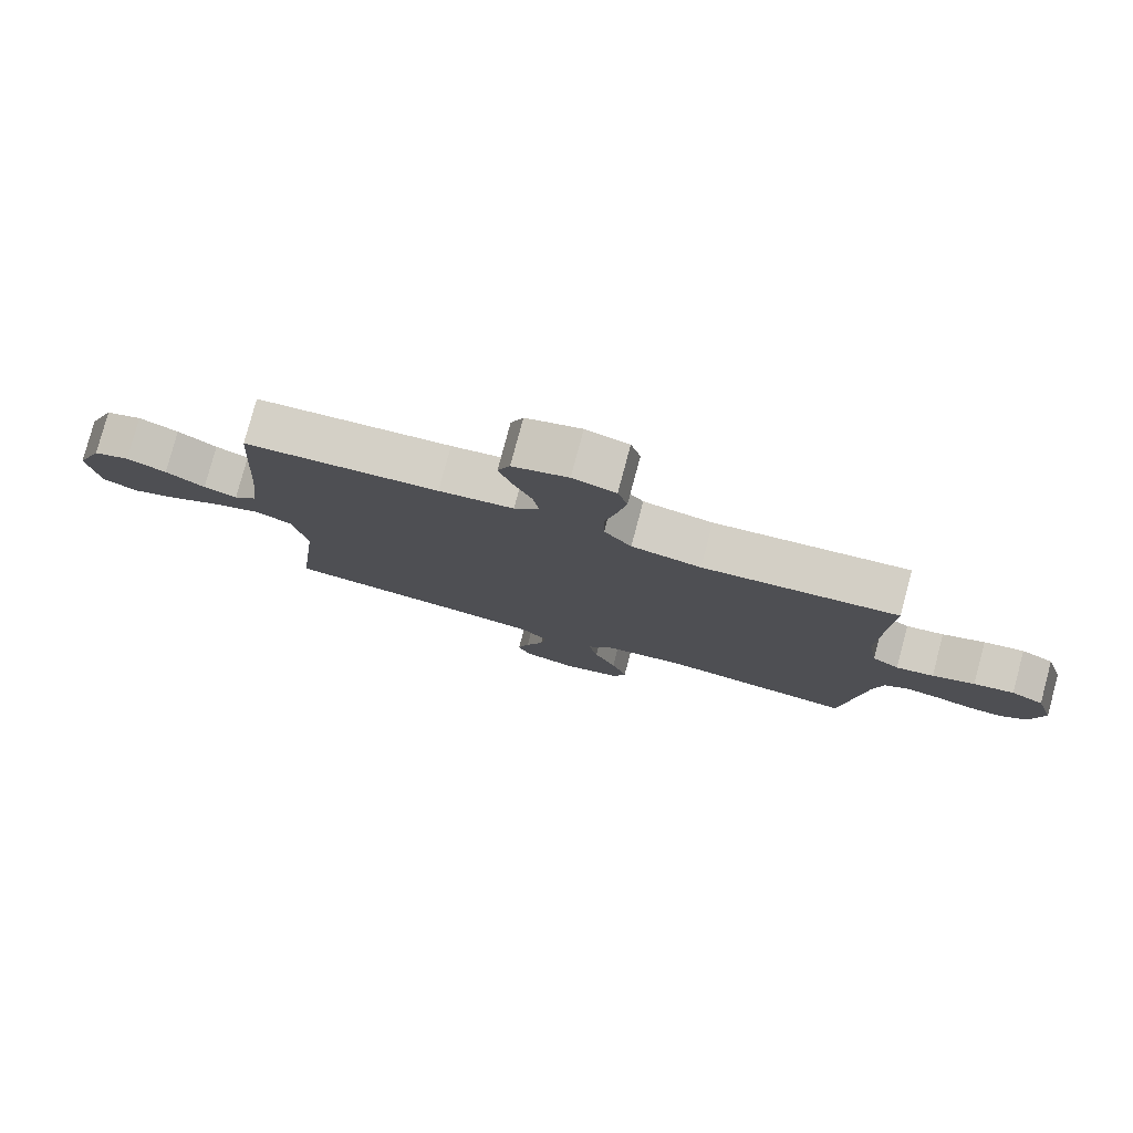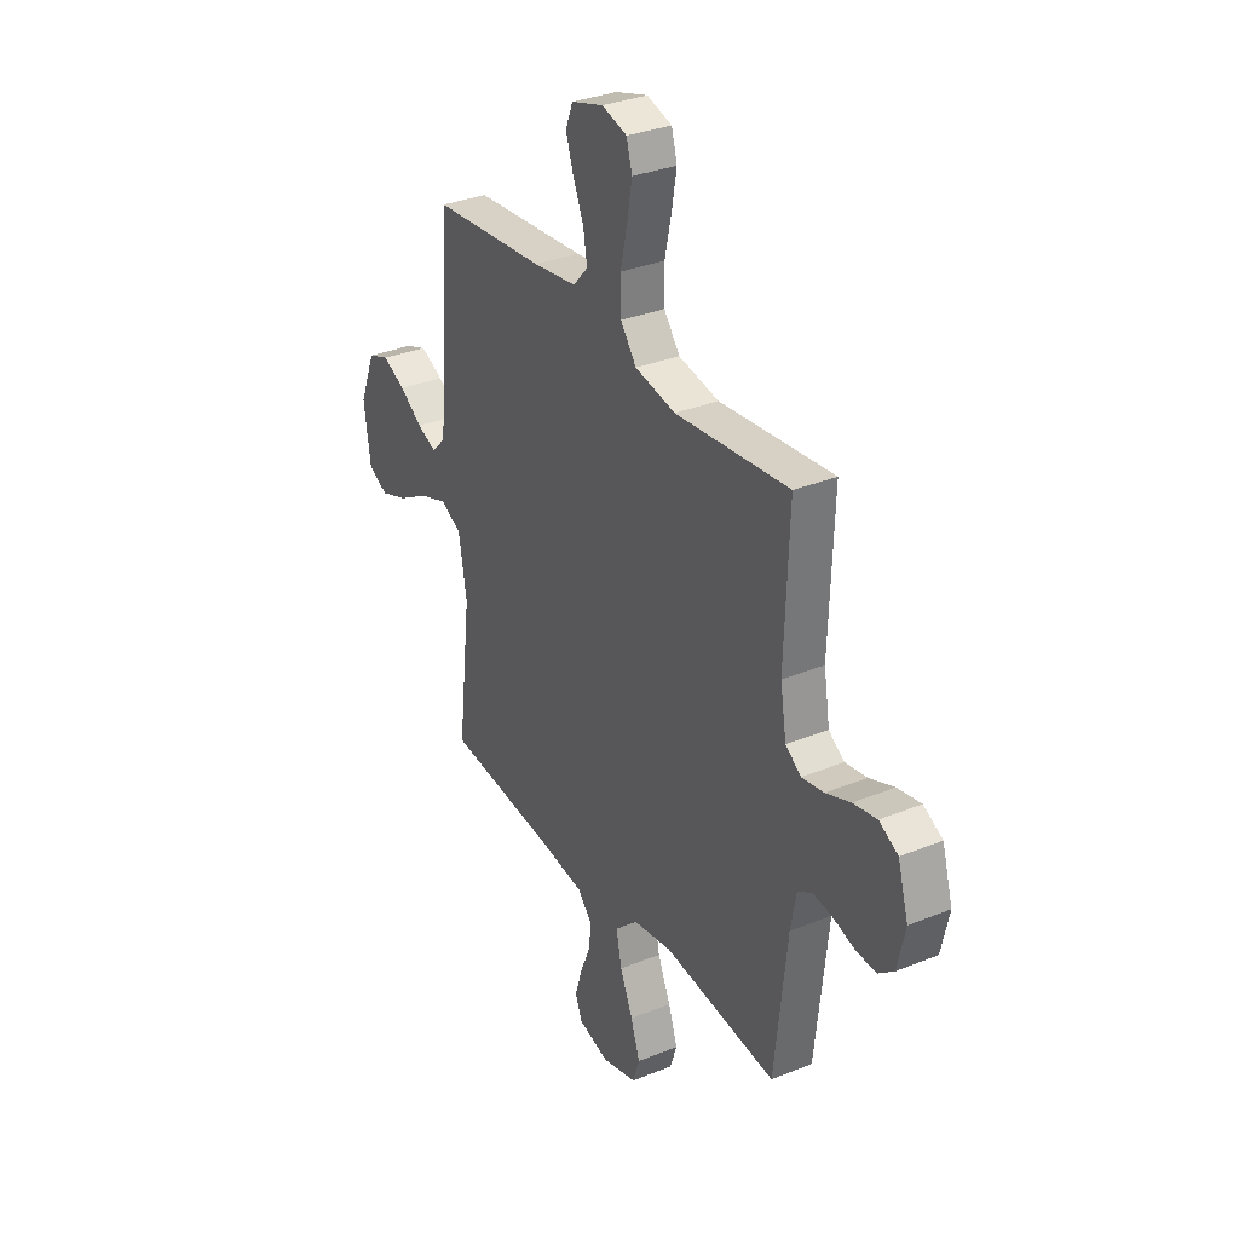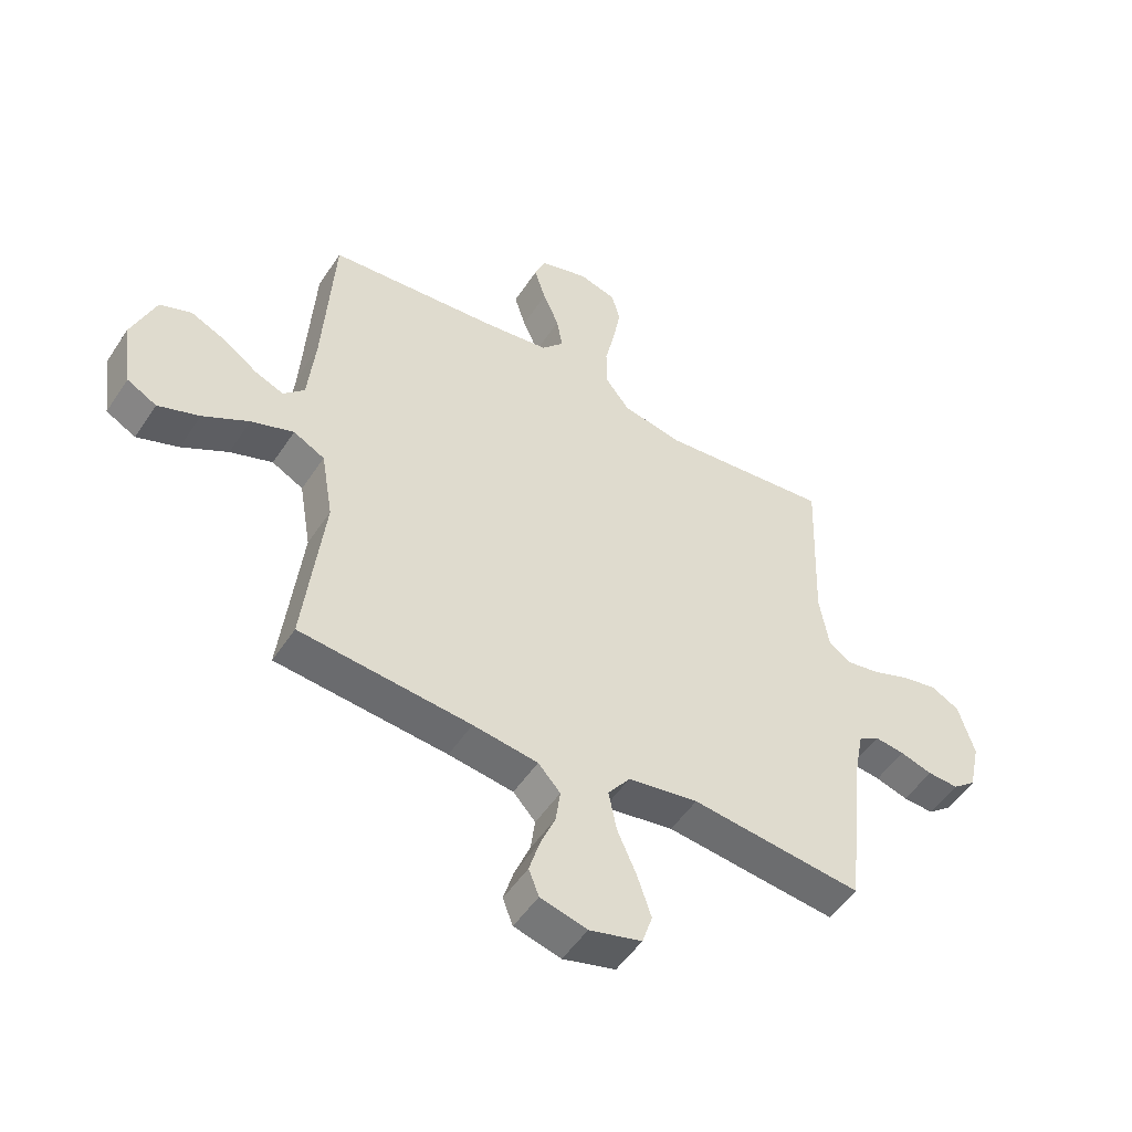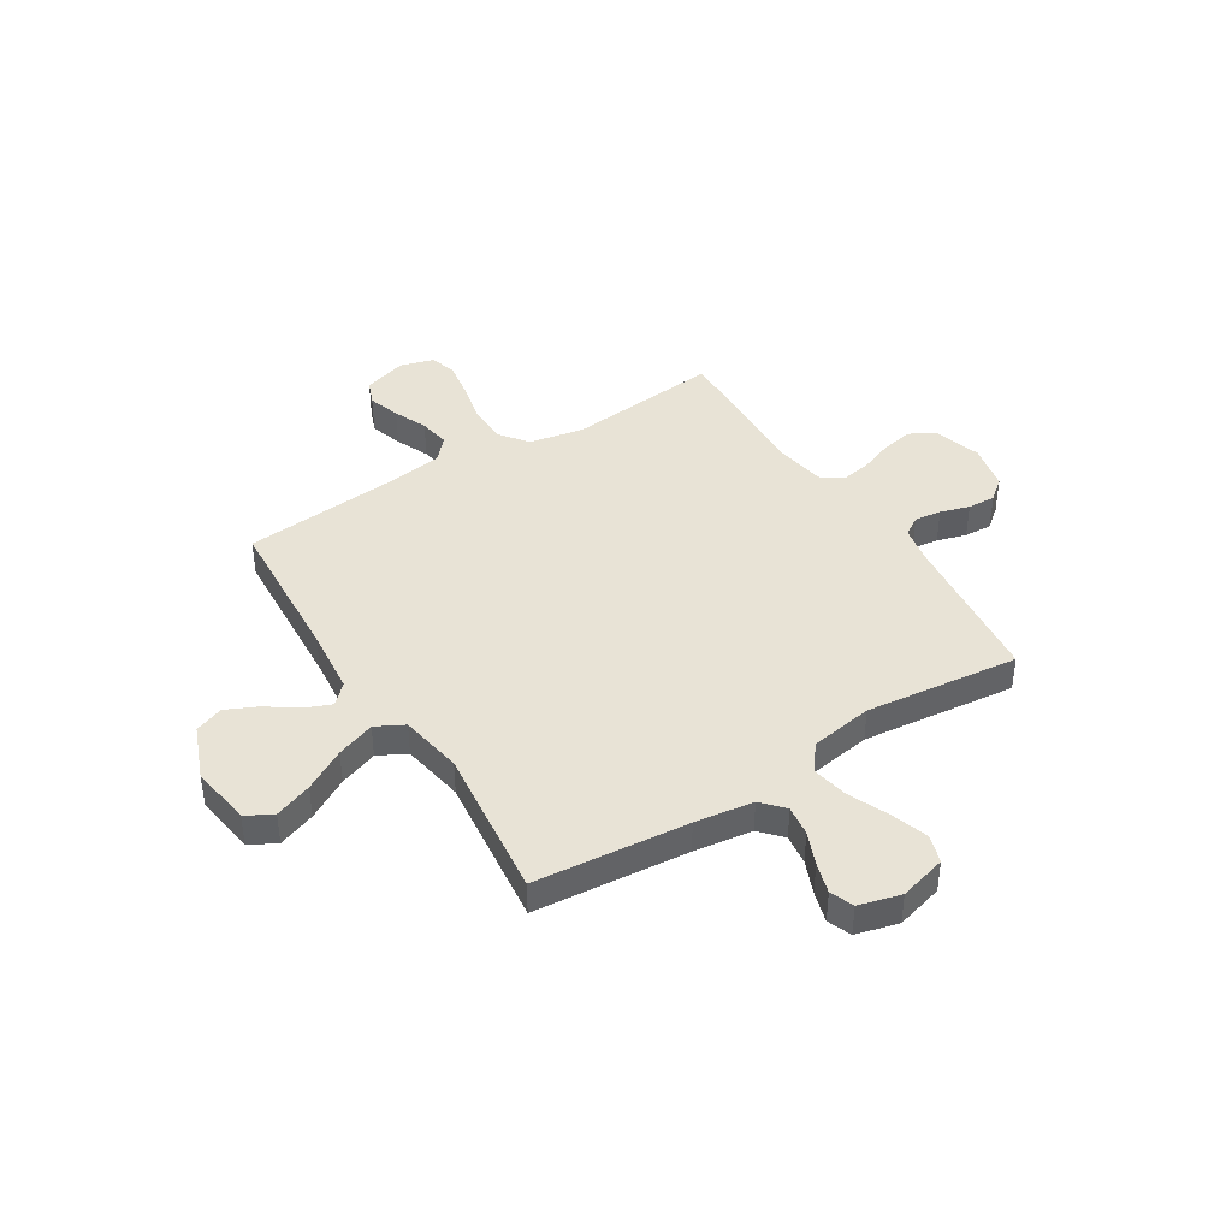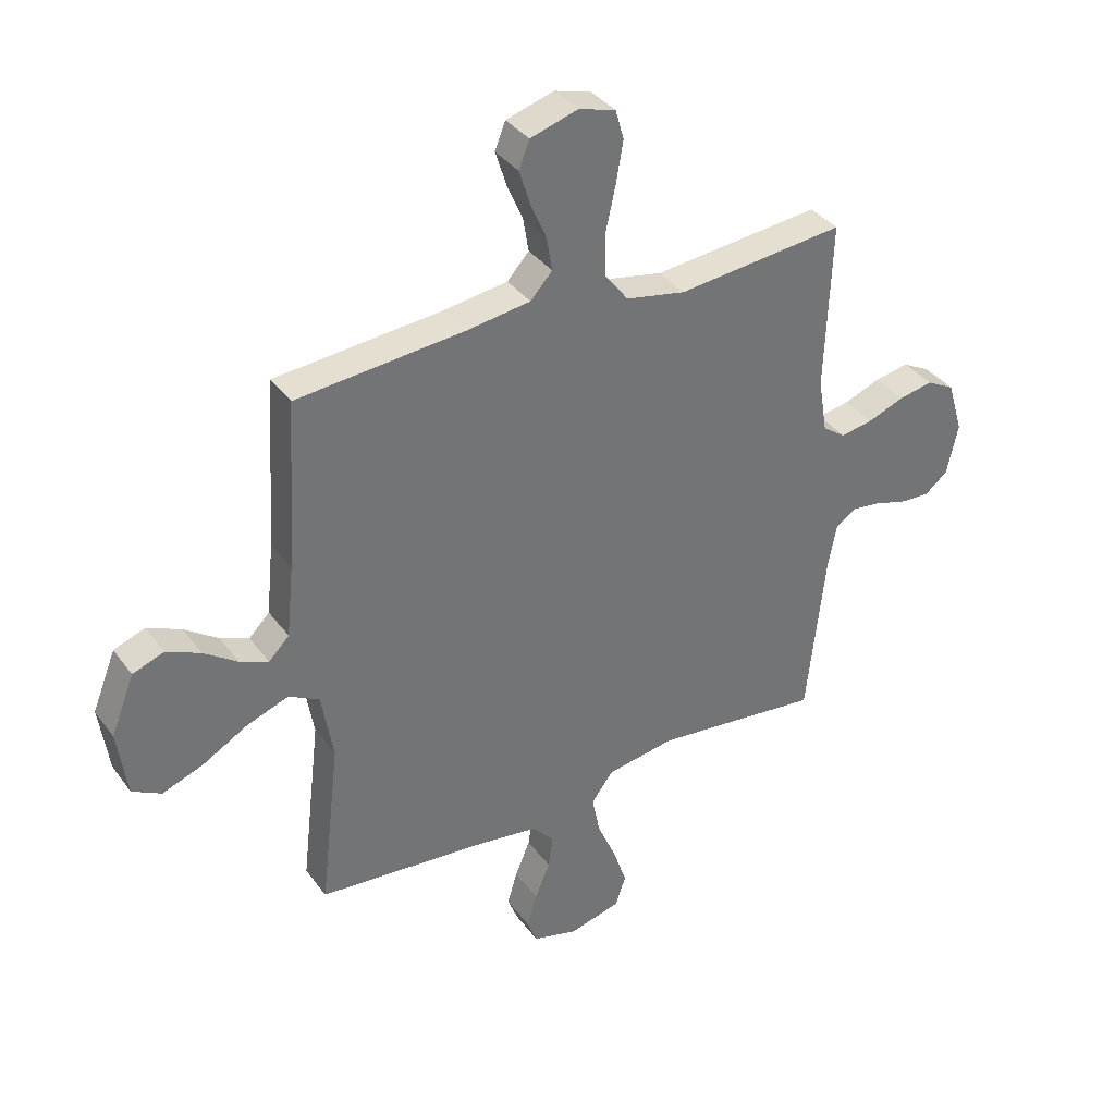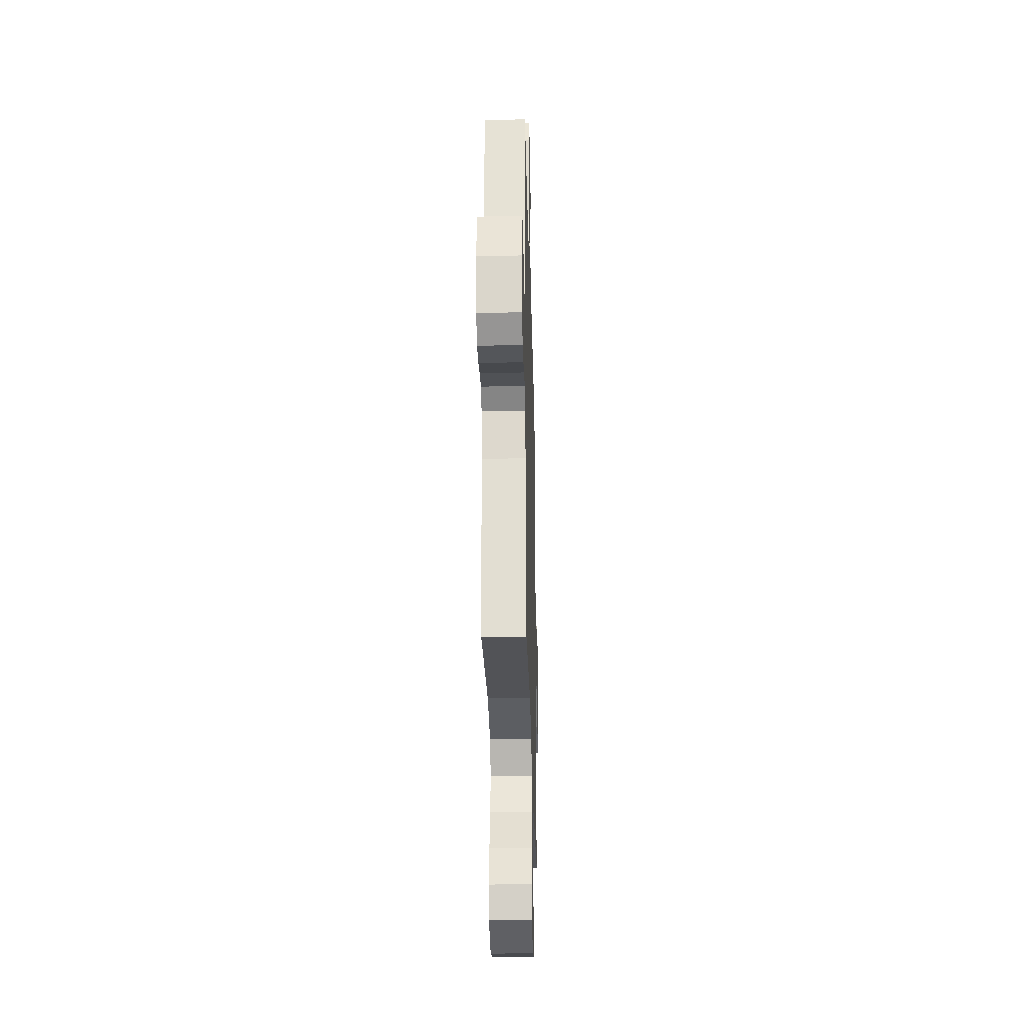
<metadata>
{"format":"obj","ext":"obj","renderer":"f3d","projection":"perspective","resolution":1024,"background":"white","views":[{"elev":79.3,"azim":-165.0,"up":"+Z"},{"elev":32.6,"azim":-119.5,"up":"+Z"},{"elev":-51.1,"azim":147.6,"up":"+Z"},{"elev":41.7,"azim":147.9,"up":"+Y"},{"elev":36.3,"azim":148.5,"up":"+Z"},{"elev":-28.8,"azim":-88.6,"up":"+Z"}]}
</metadata>
<code>
v 0.5 0.07 0.5
v 0.519 0.07 0.2
v 0.532 0.07 0.072
v 0.569 0.07 0.035
v 0.62 0.07 0.056
v 0.68 0.07 0.098
v 0.741 0.07 0.126
v 0.797 0.07 0.105
v 0.839 0.07 0
v 0.822 0.07 -0.12
v 0.77 0.07 -0.148
v 0.697 0.07 -0.121
v 0.616 0.07 -0.075
v 0.541 0.07 -0.048
v 0.486 0.07 -0.077
v 0.465 0.07 -0.2
v 0.5 0.07 -0.5
v 0.2 0.07 -0.528
v 0.086 0.07 -0.544
v 0.047 0.07 -0.587
v 0.055 0.07 -0.646
v 0.082 0.07 -0.711
v 0.1 0.07 -0.771
v 0.082 0.07 -0.817
v 0 0.07 -0.839
v -0.092 0.07 -0.814
v -0.11 0.07 -0.759
v -0.086 0.07 -0.687
v -0.052 0.07 -0.609
v -0.038 0.07 -0.538
v -0.077 0.07 -0.486
v -0.2 0.07 -0.466
v -0.5 0.07 -0.5
v -0.533 0.07 -0.2
v -0.548 0.07 -0.121
v -0.585 0.07 -0.097
v -0.637 0.07 -0.104
v -0.694 0.07 -0.121
v -0.748 0.07 -0.124
v -0.789 0.07 -0.091
v -0.809 0.07 0
v -0.781 0.07 0.094
v -0.731 0.07 0.121
v -0.669 0.07 0.109
v -0.604 0.07 0.084
v -0.546 0.07 0.074
v -0.505 0.07 0.103
v -0.489 0.07 0.2
v -0.5 0.07 0.5
v -0.2 0.07 0.47
v -0.093 0.07 0.491
v -0.051 0.07 0.546
v -0.05 0.07 0.62
v -0.068 0.07 0.701
v -0.081 0.07 0.775
v -0.066 0.07 0.828
v 0 0.07 0.847
v 0.085 0.07 0.821
v 0.104 0.07 0.773
v 0.084 0.07 0.71
v 0.056 0.07 0.645
v 0.046 0.07 0.585
v 0.085 0.07 0.542
v 0.2 0.07 0.526
v 0.5 0 0.5
v 0.519 0 0.2
v 0.532 0 0.072
v 0.569 0 0.035
v 0.62 0 0.056
v 0.68 0 0.098
v 0.741 0 0.126
v 0.797 0 0.105
v 0.839 0 0
v 0.822 0 -0.12
v 0.77 0 -0.148
v 0.697 0 -0.121
v 0.616 0 -0.075
v 0.541 0 -0.048
v 0.486 0 -0.077
v 0.465 0 -0.2
v 0.5 0 -0.5
v 0.2 0 -0.528
v 0.086 0 -0.544
v 0.047 0 -0.587
v 0.055 0 -0.646
v 0.082 0 -0.711
v 0.1 0 -0.771
v 0.082 0 -0.817
v 0 0 -0.839
v -0.092 0 -0.814
v -0.11 0 -0.759
v -0.086 0 -0.687
v -0.052 0 -0.609
v -0.038 0 -0.538
v -0.077 0 -0.486
v -0.2 0 -0.466
v -0.5 0 -0.5
v -0.533 0 -0.2
v -0.548 0 -0.121
v -0.585 0 -0.097
v -0.637 0 -0.104
v -0.694 0 -0.121
v -0.748 0 -0.124
v -0.789 0 -0.091
v -0.809 0 0
v -0.781 0 0.094
v -0.731 0 0.121
v -0.669 0 0.109
v -0.604 0 0.084
v -0.546 0 0.074
v -0.505 0 0.103
v -0.489 0 0.2
v -0.5 0 0.5
v -0.2 0 0.47
v -0.093 0 0.491
v -0.051 0 0.546
v -0.05 0 0.62
v -0.068 0 0.701
v -0.081 0 0.775
v -0.066 0 0.828
v 0 0 0.847
v 0.085 0 0.821
v 0.104 0 0.773
v 0.084 0 0.71
v 0.056 0 0.645
v 0.046 0 0.585
v 0.085 0 0.542
v 0.2 0 0.526
f 59 60 61
f 58 59 61
f 57 58 61
f 56 57 61
f 55 56 61
f 54 55 61
f 53 54 61
f 52 53 61 62
f 51 52 62 63
f 48 49 50
f 47 48 50 51
f 43 44 45
f 42 43 45
f 41 42 45
f 40 41 45
f 39 40 45
f 38 39 45
f 37 38 45
f 36 37 45 46
f 35 36 46 47
f 32 33 34
f 51 63 64
f 47 51 64
f 35 47 64
f 34 35 64
f 32 34 64
f 31 32 64
f 27 28 29
f 26 27 29
f 25 26 29
f 24 25 29
f 23 24 29
f 22 23 29
f 21 22 29
f 16 17 18
f 15 16 18 19
f 11 12 13
f 10 11 13
f 9 10 13
f 8 9 13
f 7 8 13
f 6 7 13
f 5 6 13
f 4 5 13 14
f 3 4 14 15
f 64 1 2
f 31 64 2
f 30 31 2
f 20 21 29 30
f 19 20 30
f 15 19 30
f 3 15 30
f 2 3 30
f 125 124 123
f 125 123 122
f 125 122 121
f 125 121 120
f 125 120 119
f 125 119 118
f 125 118 117
f 126 125 117 116
f 127 126 116 115
f 114 113 112
f 115 114 112 111
f 109 108 107
f 109 107 106
f 109 106 105
f 109 105 104
f 109 104 103
f 109 103 102
f 109 102 101
f 110 109 101 100
f 111 110 100 99
f 98 97 96
f 128 127 115
f 128 115 111
f 128 111 99
f 128 99 98
f 128 98 96
f 128 96 95
f 93 92 91
f 93 91 90
f 93 90 89
f 93 89 88
f 93 88 87
f 93 87 86
f 93 86 85
f 82 81 80
f 83 82 80 79
f 77 76 75
f 77 75 74
f 77 74 73
f 77 73 72
f 77 72 71
f 77 71 70
f 77 70 69
f 78 77 69 68
f 79 78 68 67
f 66 65 128
f 66 128 95
f 66 95 94
f 94 93 85 84
f 94 84 83
f 94 83 79
f 94 79 67
f 94 67 66
f 1 65 66 2
f 2 66 67 3
f 3 67 68 4
f 4 68 69 5
f 5 69 70 6
f 6 70 71 7
f 7 71 72 8
f 8 72 73 9
f 9 73 74 10
f 10 74 75 11
f 11 75 76 12
f 12 76 77 13
f 13 77 78 14
f 14 78 79 15
f 15 79 80 16
f 16 80 81 17
f 17 81 82 18
f 18 82 83 19
f 19 83 84 20
f 20 84 85 21
f 21 85 86 22
f 22 86 87 23
f 23 87 88 24
f 24 88 89 25
f 25 89 90 26
f 26 90 91 27
f 27 91 92 28
f 28 92 93 29
f 29 93 94 30
f 30 94 95 31
f 31 95 96 32
f 32 96 97 33
f 33 97 98 34
f 34 98 99 35
f 35 99 100 36
f 36 100 101 37
f 37 101 102 38
f 38 102 103 39
f 39 103 104 40
f 40 104 105 41
f 41 105 106 42
f 42 106 107 43
f 43 107 108 44
f 44 108 109 45
f 45 109 110 46
f 46 110 111 47
f 47 111 112 48
f 48 112 113 49
f 49 113 114 50
f 50 114 115 51
f 51 115 116 52
f 52 116 117 53
f 53 117 118 54
f 54 118 119 55
f 55 119 120 56
f 56 120 121 57
f 57 121 122 58
f 58 122 123 59
f 59 123 124 60
f 60 124 125 61
f 61 125 126 62
f 62 126 127 63
f 63 127 128 64
f 64 128 65 1

</code>
